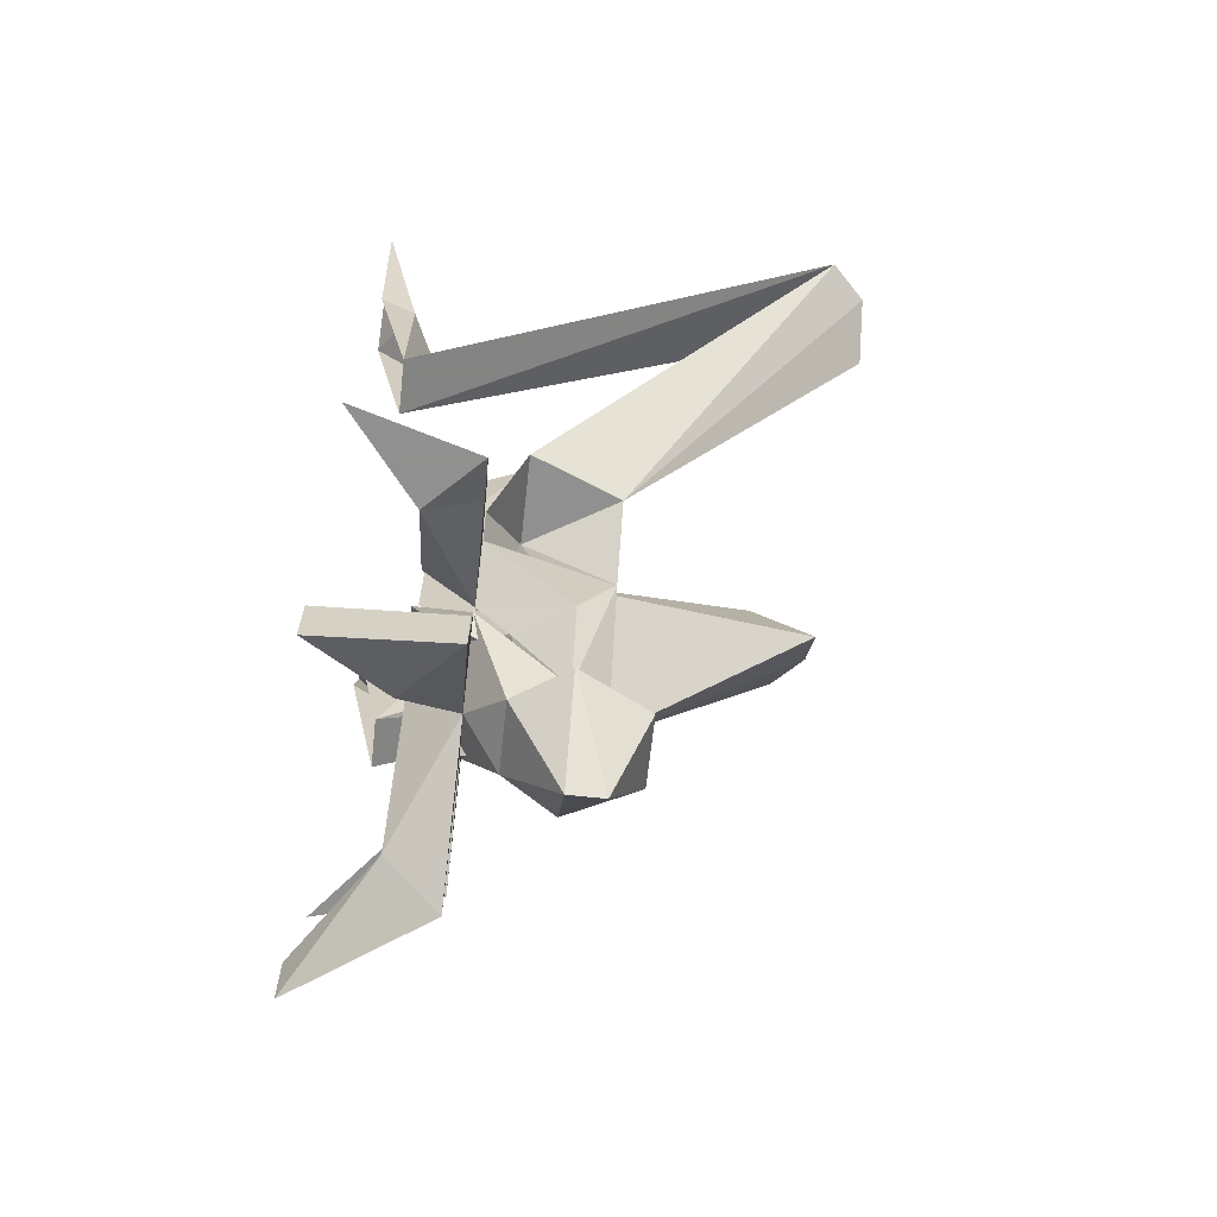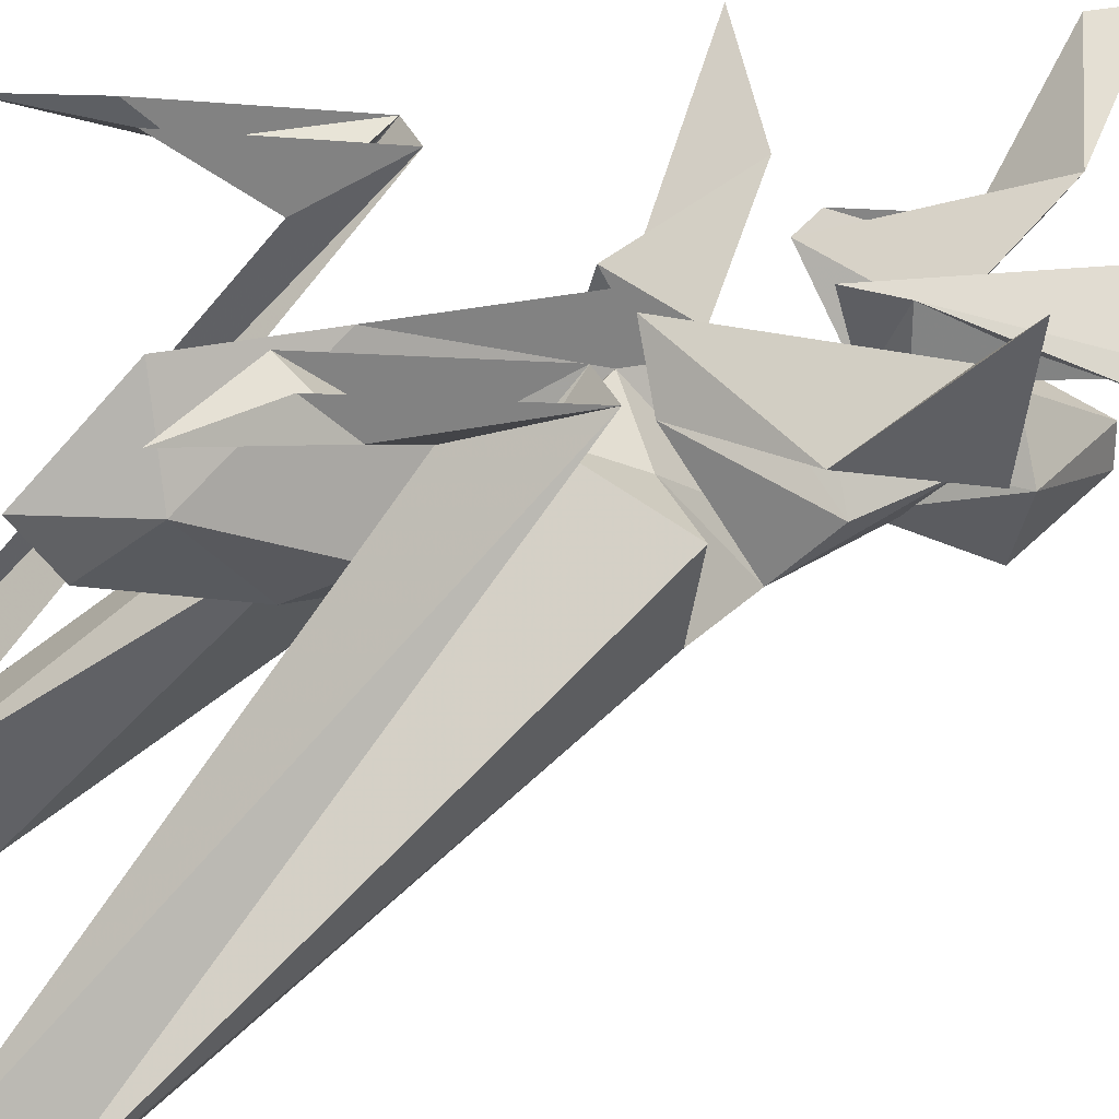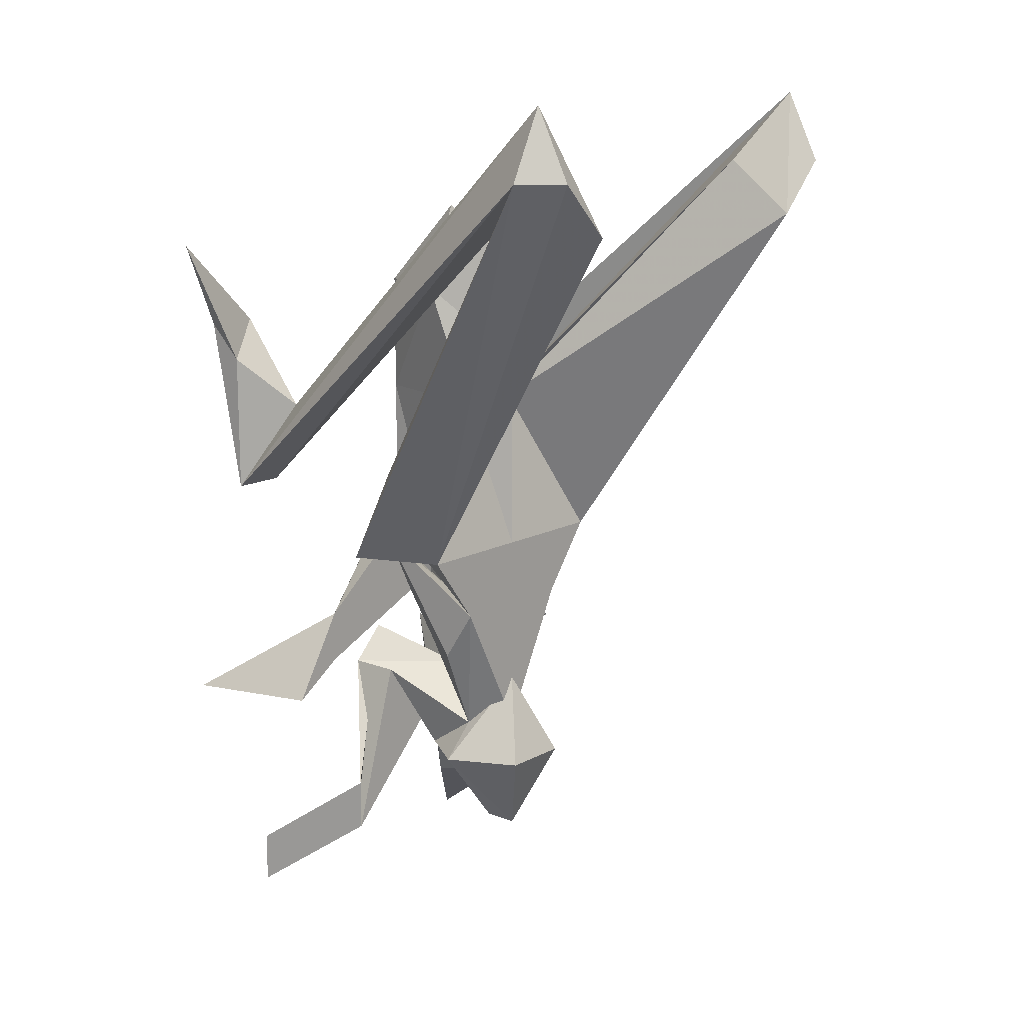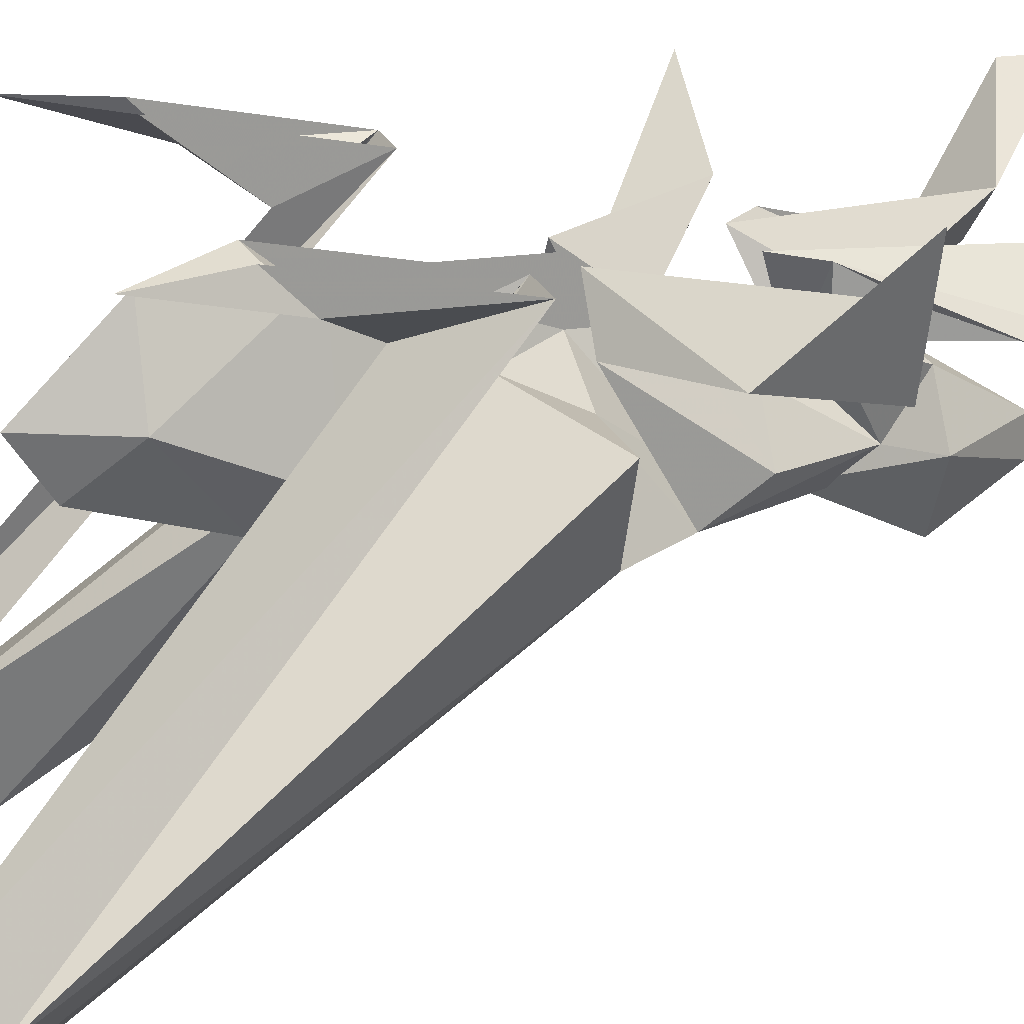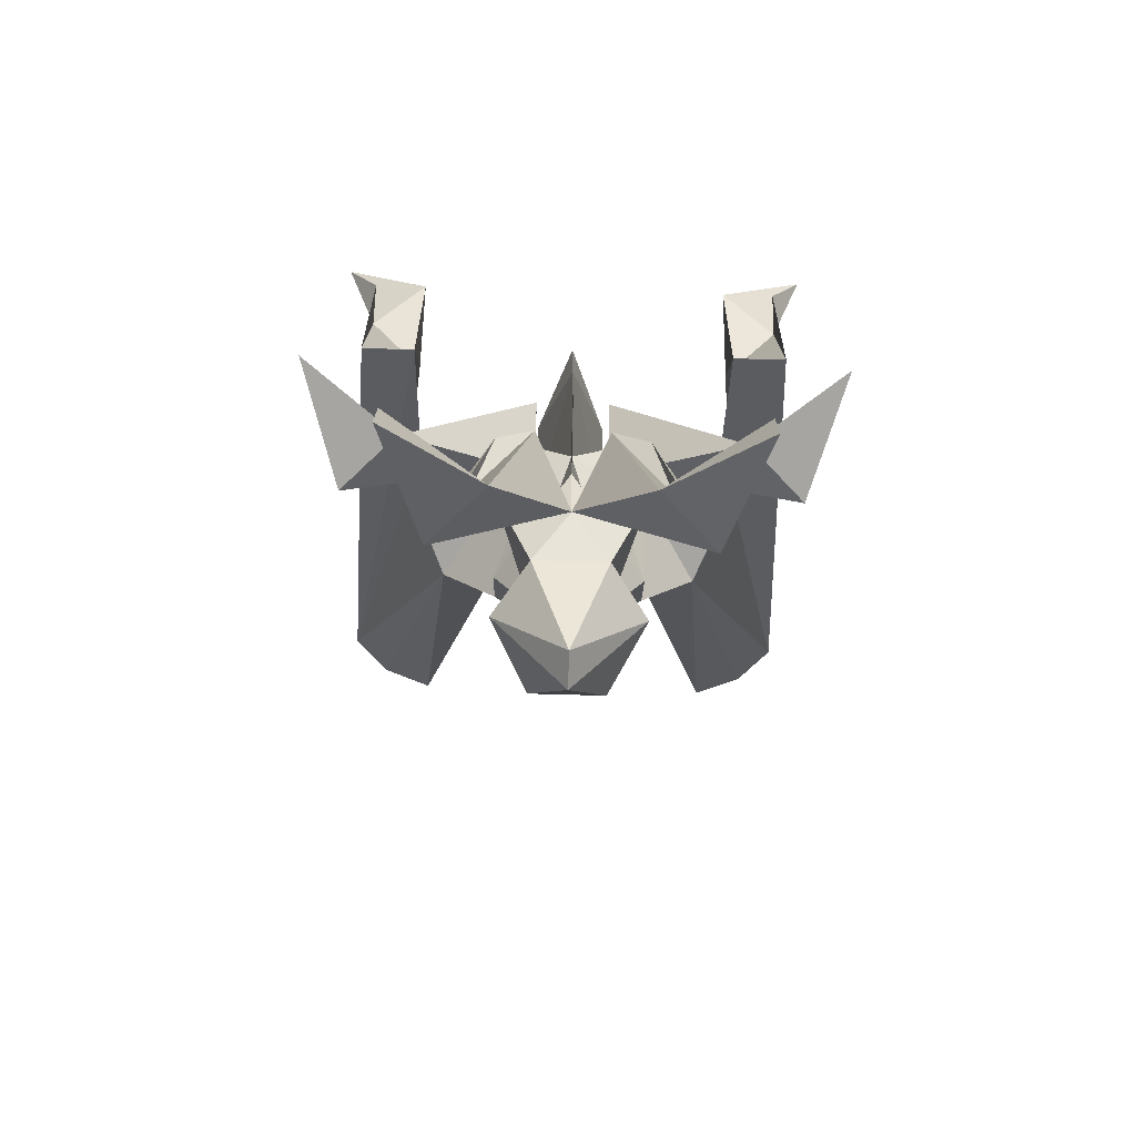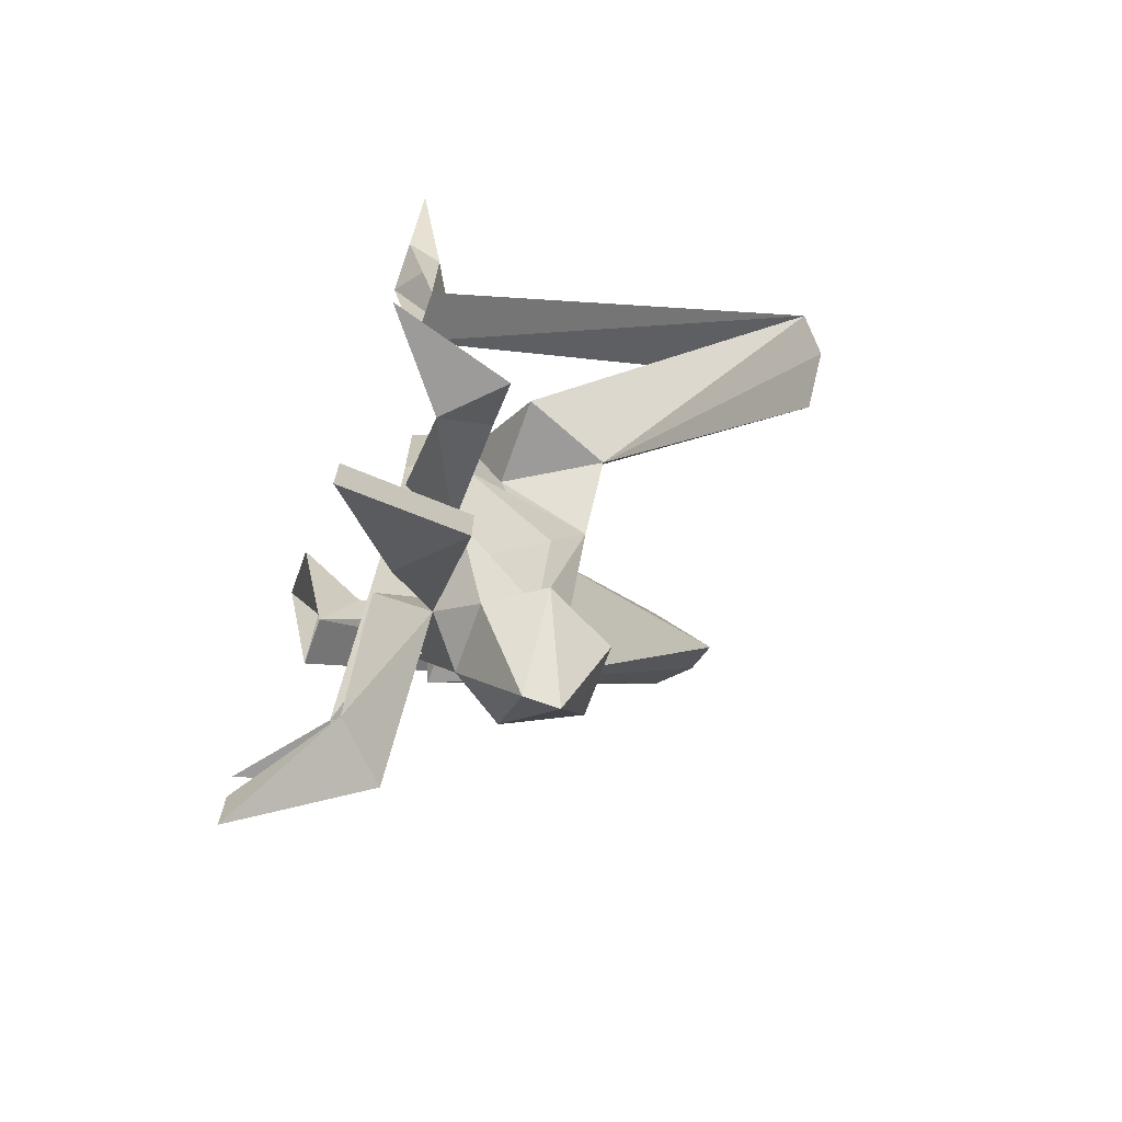
<metadata>
{"format":"obj","ext":"obj","renderer":"f3d","projection":"perspective","resolution":1024,"background":"white","views":[{"elev":-65.8,"azim":-96.3,"up":"+Z"},{"elev":29.2,"azim":71.7,"up":"+Y"},{"elev":14.0,"azim":-49.6,"up":"+Z"},{"elev":20.4,"azim":73.7,"up":"+Y"},{"elev":-73.8,"azim":178.4,"up":"+Z"},{"elev":-69.9,"azim":-109.7,"up":"+Z"}]}
</metadata>
<code>
v -0.03125 -0.09375 -0.1094
v -0.01562 -0.09375 -0.09375
v -0.01562 -0.07031 -0.1094
v 0 -0.09375 -0.1484
v 0 -0.1094 -0.1484
v -0.01562 -0.125 -0.1094
v 0 -0.1094 -0.07031
v 0 -0.1094 -0.09375
v -0.03125 -0.1094 -0.03125
v -0.03125 -0.09375 -0.05469
v -0.01562 -0.07031 -0.05469
v 0 -0.07031 -0.07031
v -0.03125 -0.03125 -0.07031
v -0.03125 -0.05469 -0.07031
v 0 -0.05469 -0.09375
v 0 -0.07031 -0.1094
v 0.01562 -0.07031 -0.1094
v 0.03125 -0.09375 -0.1094
v 0.01562 -0.125 -0.1094
v 0.01562 -0.09375 -0.09375
v 0.03125 -0.1094 -0.03125
v 0 -0.1094 -0.03125
v 0 -0.1094 0
v -0.05469 -0.1094 0
v -0.03125 -0.07031 0
v -0.01562 -0.09375 -0.03125
v -0.03125 -0.05469 0
v -0.01562 -0.05469 -0.03125
v 0 -0.05469 -0.03125
v 0.01562 -0.07031 -0.05469
v 0.03125 -0.03125 -0.07031
v 0.01562 -0.03125 -0.05469
v -0.01562 -0.03125 -0.05469
v -0.05469 -0.05469 -0.125
v -0.05469 -0.05469 -0.1484
v -0.03125 -0.03125 -0.1484
v -0.07031 0 -0.1641
v -0.07031 0 -0.1875
v -0.01562 -0.03125 0
v -0.07031 -0.05469 -0.03125
v -0.07031 -0.05469 -0.05469
v -0.07031 -0.03125 -0.07031
v -0.1094 0 -0.07031
v -0.09375 -0.05469 -0.07031
v 0.03125 -0.05469 -0.07031
v 0.05469 -0.05469 -0.1484
v 0.05469 -0.05469 -0.125
v 0.03125 -0.03125 -0.1484
v 0.07031 0 -0.1875
v 0.07031 0 -0.1641
v 0.1094 0 -0.07031
v 0.07031 -0.03125 -0.07031
v 0.07031 -0.05469 -0.03125
v 0.09375 -0.05469 -0.07031
v 0.07031 -0.05469 -0.05469
v 0.01562 -0.05469 -0.03125
v 0.01562 -0.03125 0
v 0.03125 -0.05469 0
v 0.03125 -0.09375 -0.05469
v 0.01562 -0.09375 -0.03125
v 0.05469 -0.1094 0
v 0.07031 -0.2188 0.1641
v 0.01562 -0.09375 0.07031
v 0.03125 -0.07031 0
v 0.07031 -0.07031 0
v 0.1094 -0.2031 0.1875
v 0.09375 -0.2188 0.1875
v 0.09375 -0.2031 0.2188
v 0.07031 -0.1875 0.1875
v 0.03125 -0.05469 0.03125
v 0 -0.05469 0
v 0 -0.03125 0
v 0 -0.03125 0.07031
v 0.01562 -0.07031 0.125
v 0 -0.1094 0.09375
v -0.01562 -0.09375 0.07031
v -0.07031 -0.2188 0.1641
v -0.09375 -0.2188 0.1875
v -0.1094 -0.2031 0.1875
v -0.07031 -0.07031 0
v -0.03125 -0.05469 0.03125
v -0.01562 -0.07031 0.125
v 0 -0.03125 0.125
v 0 -0.07031 0.1641
v 0 -0.09375 0.1484
v 0.07031 -0.01562 0.03125
v 0.09375 -0.01562 0.03125
v 0.09375 0 0.1094
v 0.09375 -0.01562 0.09375
v 0.07031 -0.03125 0.07031
v 0.07031 0 0.1094
v 0.1094 0 0.1484
v -0.07031 -0.1875 0.1875
v -0.09375 -0.2031 0.2188
v -0.09375 -0.01562 0.03125
v -0.07031 -0.01562 0.03125
v -0.09375 -0.01562 0.09375
v -0.09375 0 0.1094
v -0.07031 -0.03125 0.07031
v -0.07031 0 0.1094
v -0.1094 0 0.1484
f 1 2 3
f 1 3 4
f 1 4 5
f 1 5 6
f 1 6 7
f 1 7 2
f 2 7 8
f 2 12 13
f 2 13 14
f 2 14 3
f 3 14 15
f 3 15 16
f 3 16 4
f 9 26 27
f 9 27 10
f 10 27 28
f 10 28 11
f 11 28 26
f 12 20 31
f 12 31 32
f 12 32 15
f 12 15 33
f 12 33 13
f 13 33 34
f 13 34 35
f 13 35 14
f 14 35 15
f 15 35 36
f 15 36 33
f 33 36 34
f 26 28 39
f 26 39 27
f 27 39 40
f 27 40 41
f 27 41 28
f 28 41 42
f 28 42 39
f 39 42 40
f 40 44 41
f 41 44 42
f 16 15 12
f 16 12 15
f 16 15 17
f 17 15 45
f 17 45 20
f 45 31 20
f 31 45 46
f 31 46 47
f 31 47 32
f 32 47 48
f 32 48 15
f 15 48 46
f 15 46 45
f 52 54 55
f 52 55 56
f 52 56 57
f 52 57 53
f 53 57 58
f 53 58 55
f 53 55 54
f 55 58 56
f 56 58 59
f 56 59 30
f 56 30 60
f 56 60 57
f 57 60 58
f 58 60 21
f 58 21 59
f 62 67 68
f 62 68 69
f 66 68 67
f 77 93 94
f 77 94 78
f 78 94 79
f 2 8 9
f 2 9 10
f 2 10 11
f 2 11 12
f 5 19 6
f 6 19 7
f 8 20 21
f 8 21 22
f 8 22 9
f 9 22 23
f 9 23 24
f 9 24 25
f 9 25 26
f 11 26 29
f 11 29 12
f 12 29 30
f 12 30 20
f 34 36 37
f 34 37 35
f 35 37 38
f 35 38 36
f 36 38 37
f 40 42 43
f 40 43 44
f 42 44 43
f 49 46 48
f 49 48 50
f 49 50 46
f 46 50 47
f 47 50 48
f 51 52 53
f 51 53 54
f 51 54 52
f 59 21 20
f 59 20 30
f 61 63 23
f 61 23 21
f 61 21 64
f 61 64 65
f 63 70 71
f 63 71 70
f 70 65 64
f 70 64 71
f 71 64 60
f 71 60 29
f 71 29 72
f 71 72 73
f 71 73 63
f 63 73 74
f 63 74 75
f 63 75 23
f 23 75 76
f 23 76 24
f 24 80 25
f 25 80 81
f 25 81 71
f 25 71 26
f 26 71 29
f 29 71 72
f 72 71 73
f 73 71 76
f 73 76 82
f 73 82 83
f 73 83 74
f 74 83 84
f 74 84 85
f 74 85 75
f 75 85 82
f 75 82 76
f 30 29 60
f 22 21 23
f 64 21 60
f 71 81 76
f 71 76 81
f 84 83 82
f 84 82 85
f 4 16 17
f 4 17 18
f 4 18 5
f 5 18 19
f 7 19 18
f 7 18 20
f 7 20 8
f 17 20 18
f 61 62 63
f 61 65 66
f 61 66 67
f 61 67 62
f 62 69 63
f 63 69 70
f 70 66 65
f 24 76 77
f 24 77 78
f 24 78 79
f 24 79 80
f 70 69 66
f 76 93 77
f 79 93 81
f 79 81 80
f 76 81 93
f 66 69 86
f 66 86 87
f 66 87 68
f 87 88 89
f 87 89 90
f 87 90 68
f 68 90 86
f 68 86 69
f 90 89 91
f 90 91 86
f 88 92 89
f 89 92 91
f 79 94 95
f 79 95 96
f 79 96 93
f 97 98 95
f 97 95 99
f 97 99 100
f 97 100 101
f 97 101 98
f 100 99 96
f 96 99 94
f 96 94 93
f 94 99 95

</code>
